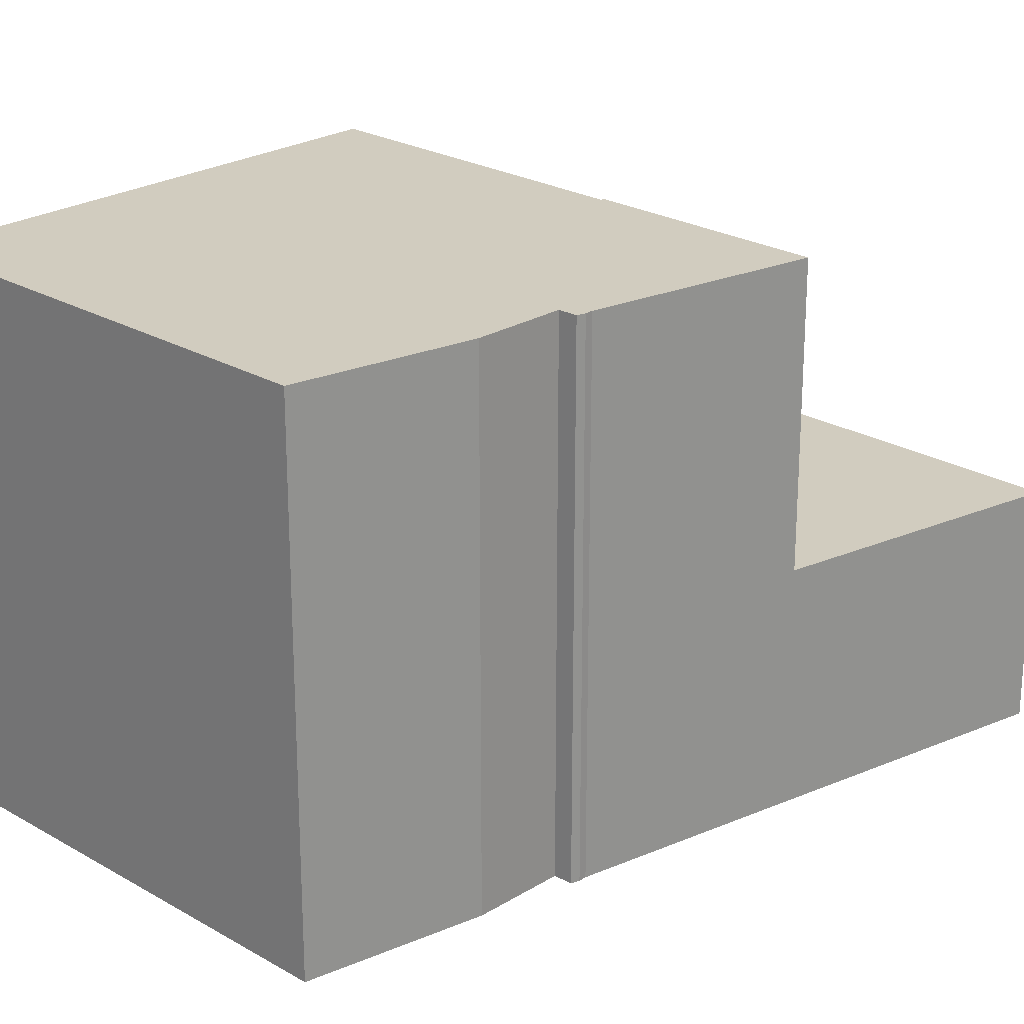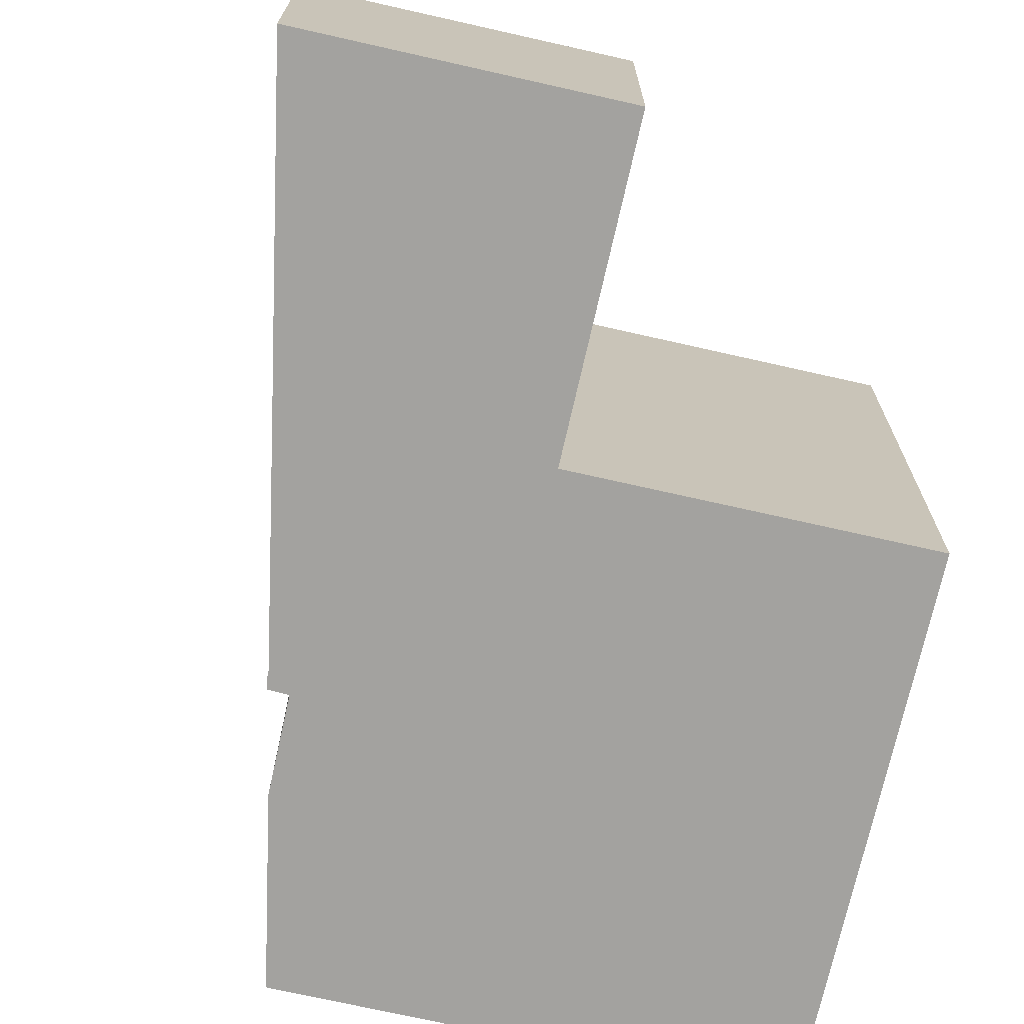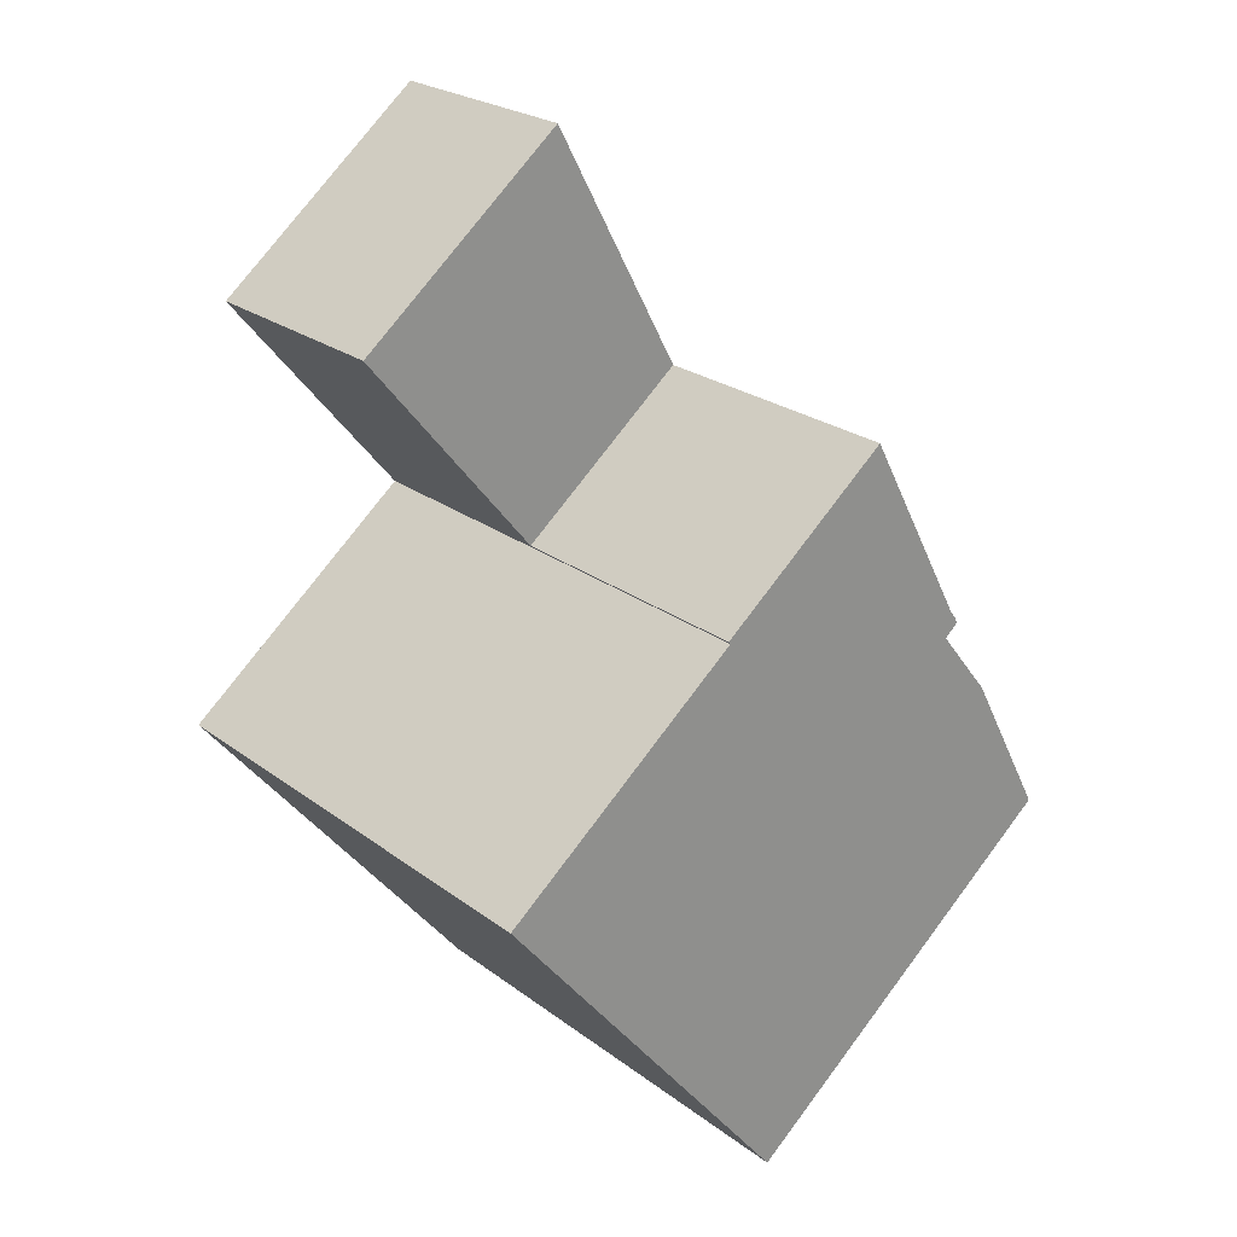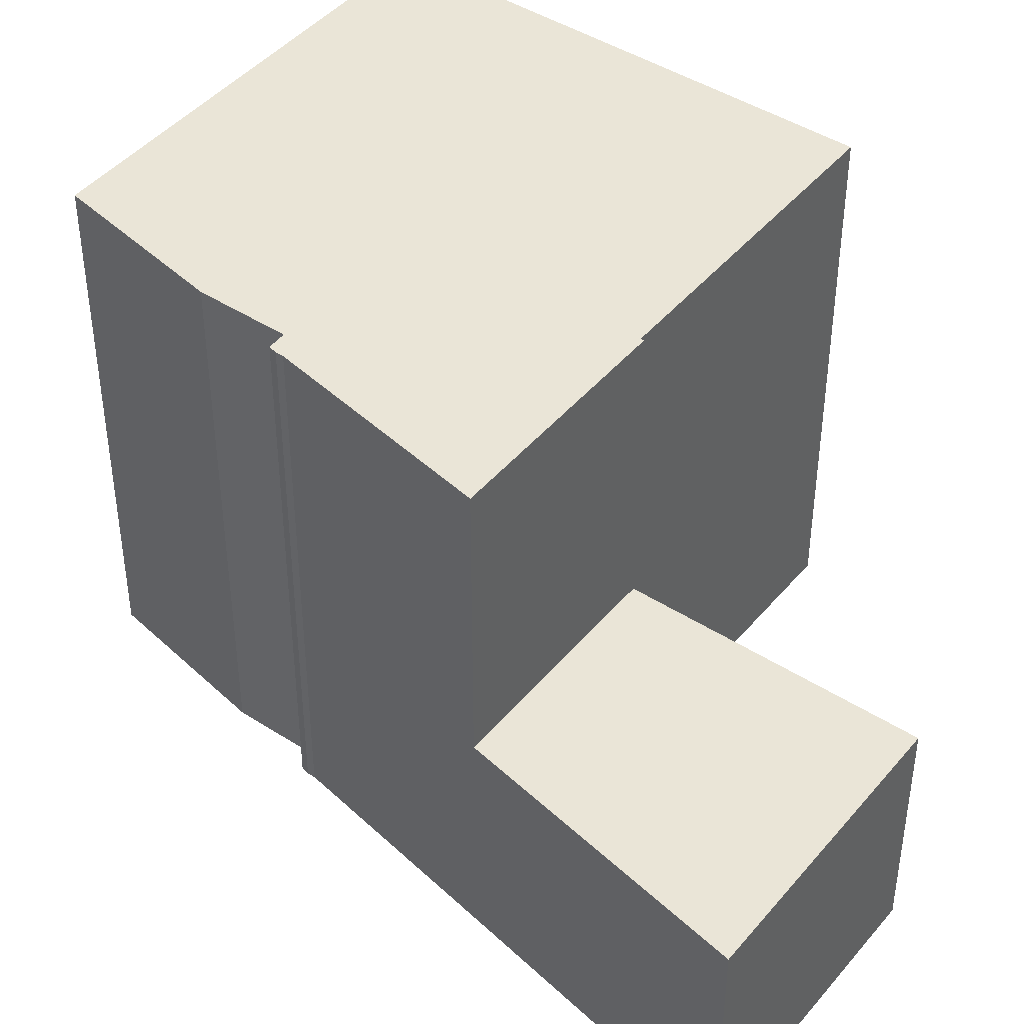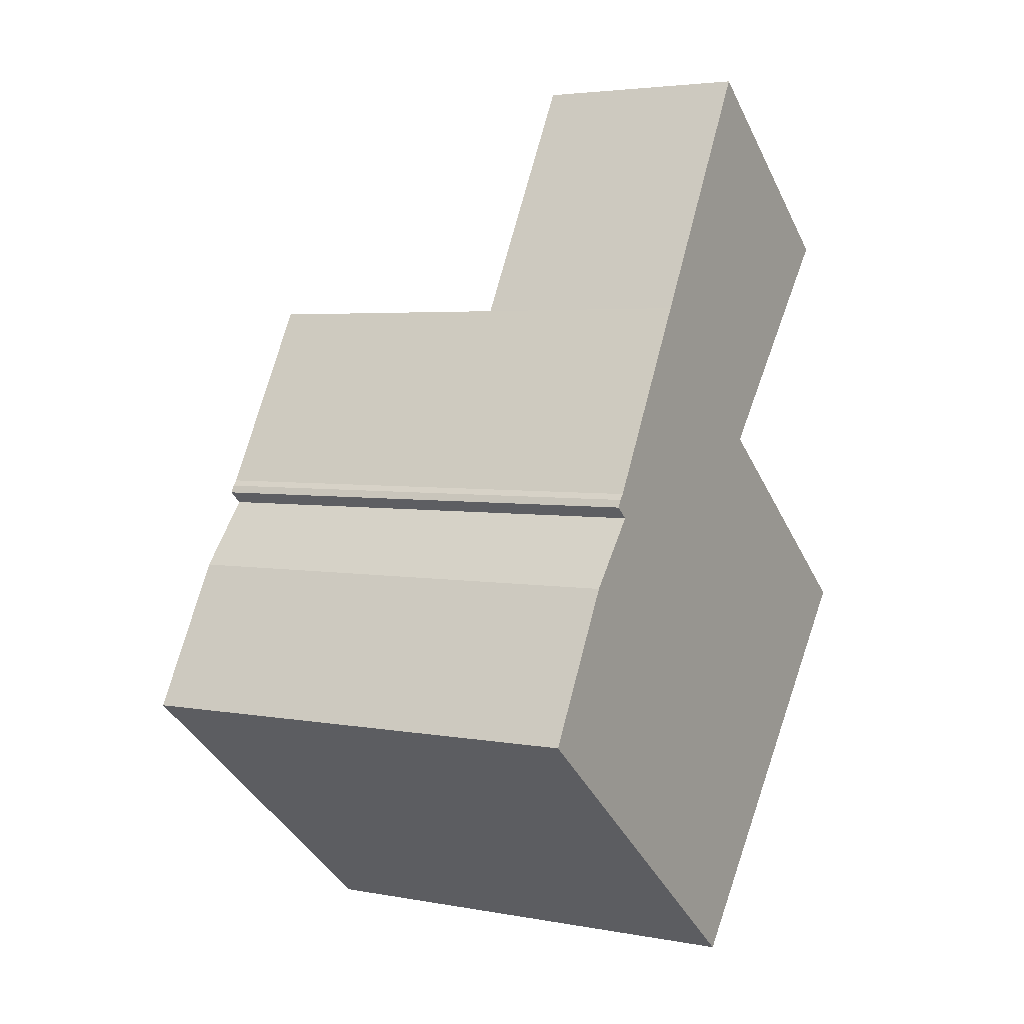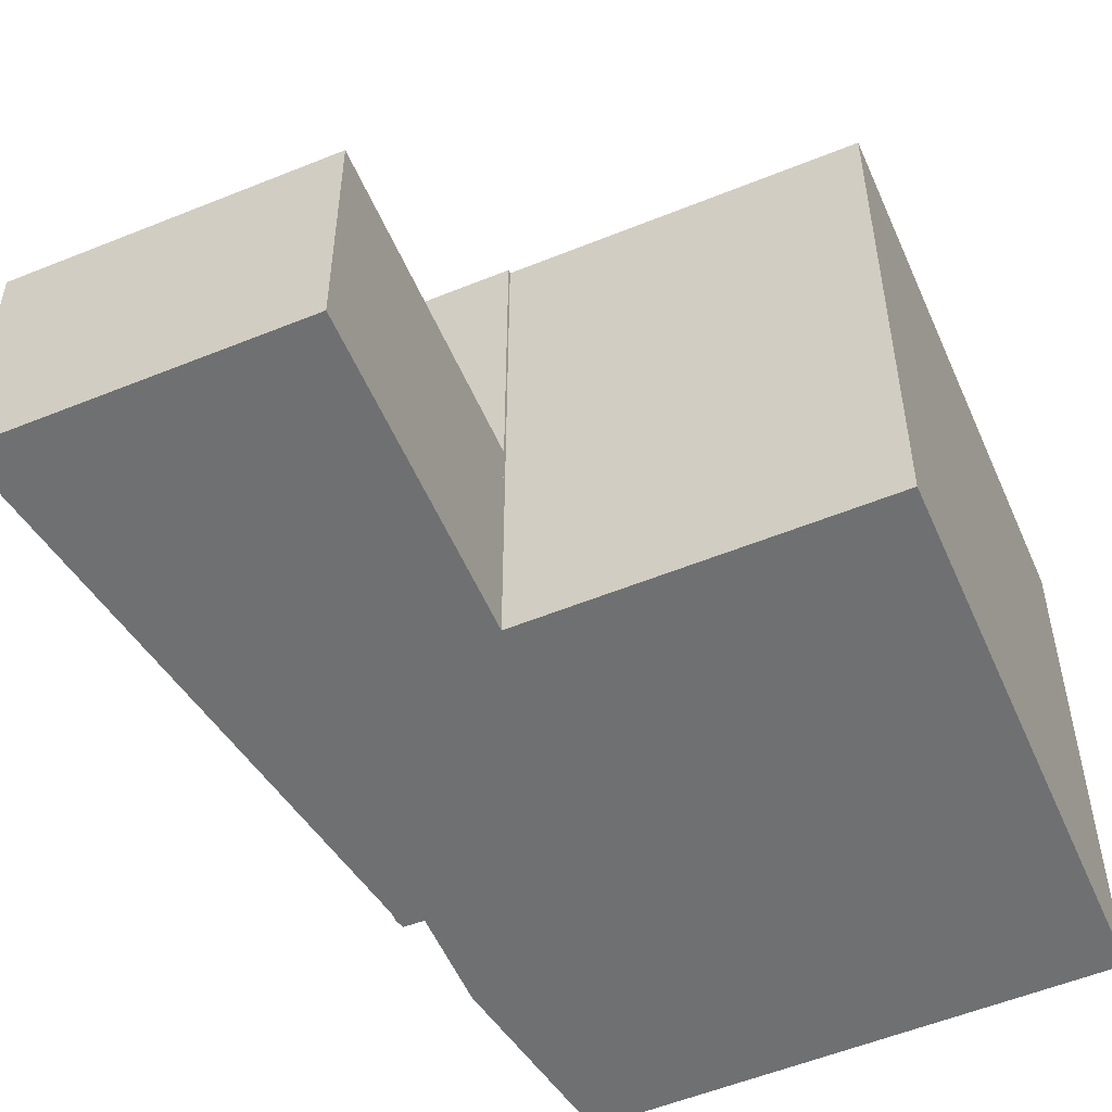
<metadata>
{"format":"obj","ext":"obj","renderer":"f3d","projection":"perspective","resolution":1024,"background":"white","views":[{"elev":23.9,"azim":-96.9,"up":"+Y"},{"elev":-72.5,"azim":26.3,"up":"+Y"},{"elev":24.2,"azim":140.6,"up":"+Z"},{"elev":44.2,"azim":-14.1,"up":"+Y"},{"elev":3.9,"azim":-58.4,"up":"+Z"},{"elev":-54.8,"azim":62.3,"up":"+Y"}]}
</metadata>
<code>
v  13.19 7.27 9.461
v  17.04 7.27 18.08
v  18.93 7.27 16.54
v  12.62 7.27 9.922
v  7.565 7.27 14.01
v  11.98 7.27 22.17
v  11.98 -1.358e-15 22.17
v  17.04 -1.107e-15 18.08
v  18.93 -1.013e-15 16.54
v  13.19 -5.793e-16 9.461
v  7.565 -8.579e-16 14.01
v  12.62 -6.075e-16 9.922
v  12.62 16.28 9.922
v  13.19 16.28 9.461
v  13.12 16.28 9.38
v  11.14 16.28 -9.02
v  20.92 16.28 3.05
v  0 16.28 9.969e-16
v  4.37 16.28 7.01
v  7.565 16.28 14.01
v  2.61 16.28 4.82
v  4.198 16.28 7.822
v  3.93 16.28 7.39
v  4.043 16.28 7.636
v  2.61 -2.951e-16 4.82
v  4.37 -4.292e-16 7.01
v  3.93 -4.525e-16 7.39
v  4.043 -4.676e-16 7.636
v  4.198 -4.79e-16 7.822
v  0 0 0
v  11.14 5.523e-16 -9.02
v  13.12 -5.744e-16 9.38
v  20.92 -1.868e-16 3.05
g defaultobject
f 1 2 3
f 2 1 4
f 2 4 5
f 2 5 6
f 7 2 6
f 2 7 3
f 3 7 8
f 3 8 9
f 9 1 3
f 1 9 10
f 10 4 1
f 4 10 5
f 5 10 11
f 11 10 12
f 11 6 5
f 6 11 7
f 8 10 9
f 10 8 7
f 10 7 11
f 10 11 12
f 13 14 15
f 16 15 17
f 15 16 18
f 15 18 13
f 13 18 19
f 13 19 20
f 19 18 21
f 19 22 20
f 22 19 23
f 22 23 24
f 25 19 21
f 19 25 26
f 27 24 23
f 24 27 28
f 28 22 24
f 22 28 29
f 29 20 22
f 20 29 11
f 30 21 18
f 21 30 25
f 26 23 19
f 23 26 27
f 31 18 16
f 18 31 30
f 11 13 20
f 13 11 14
f 14 11 10
f 10 11 12
f 32 17 15
f 17 32 33
f 10 15 14
f 15 10 32
f 33 16 17
f 16 33 31
f 12 32 10
f 32 31 33
f 31 32 12
f 31 12 11
f 31 11 29
f 31 29 26
f 26 29 27
f 27 29 28
f 26 30 31
f 30 26 25

</code>
